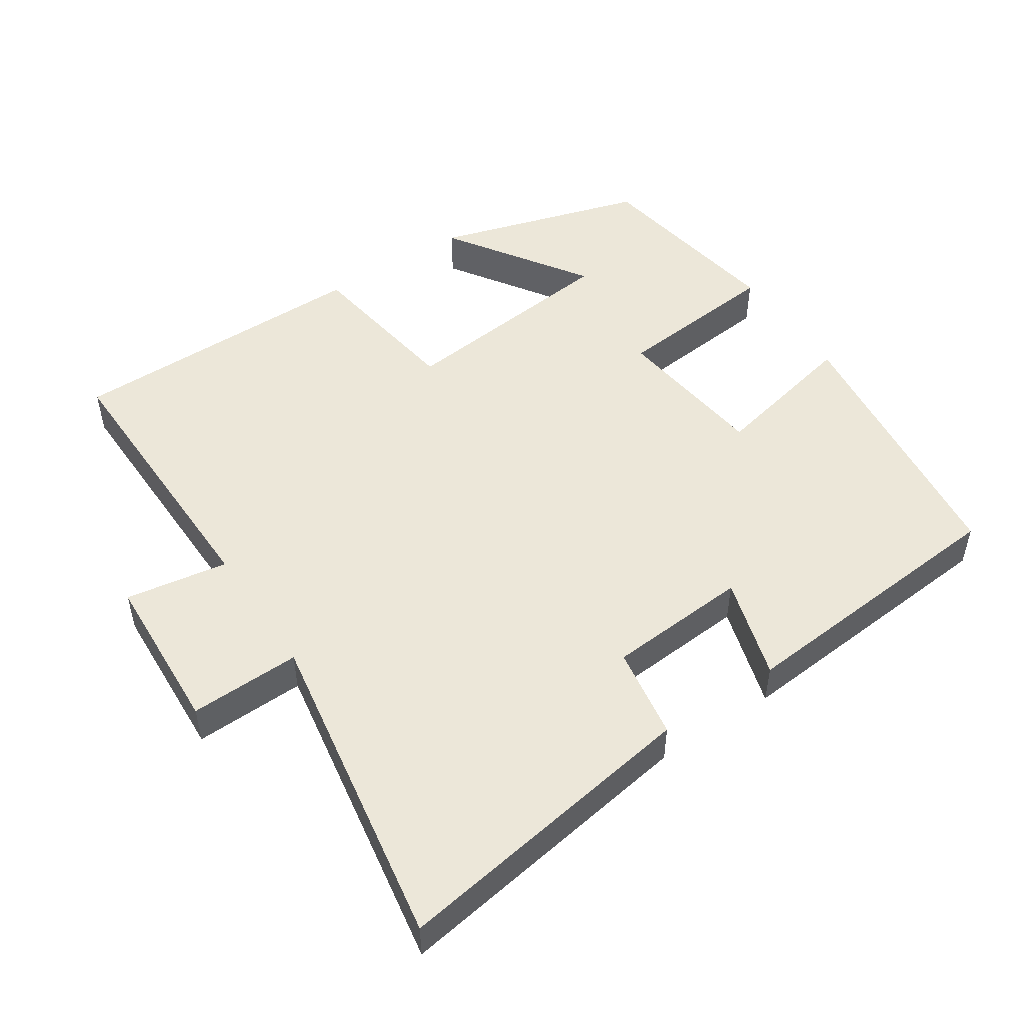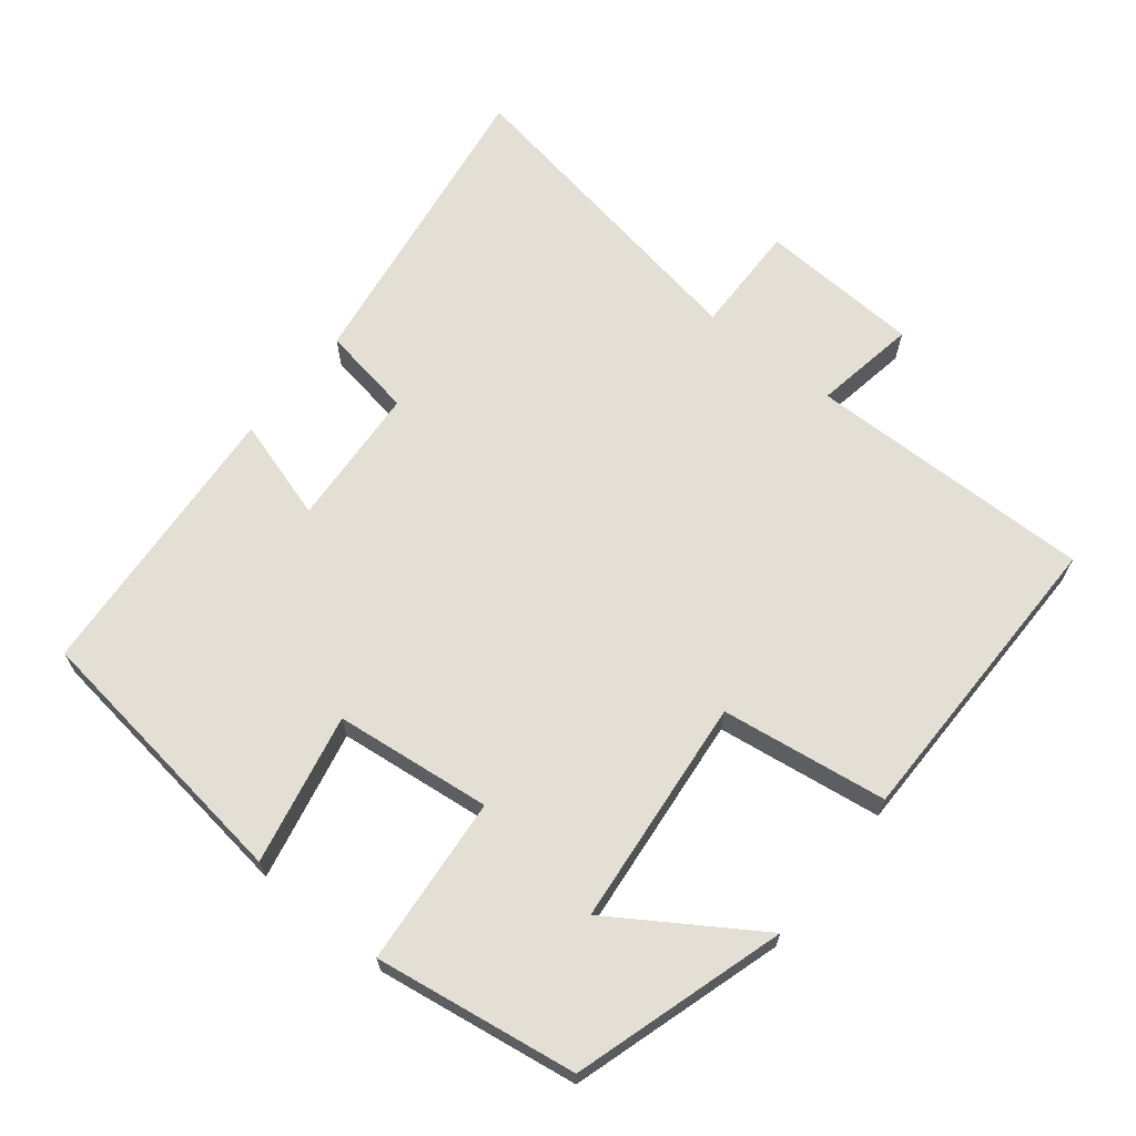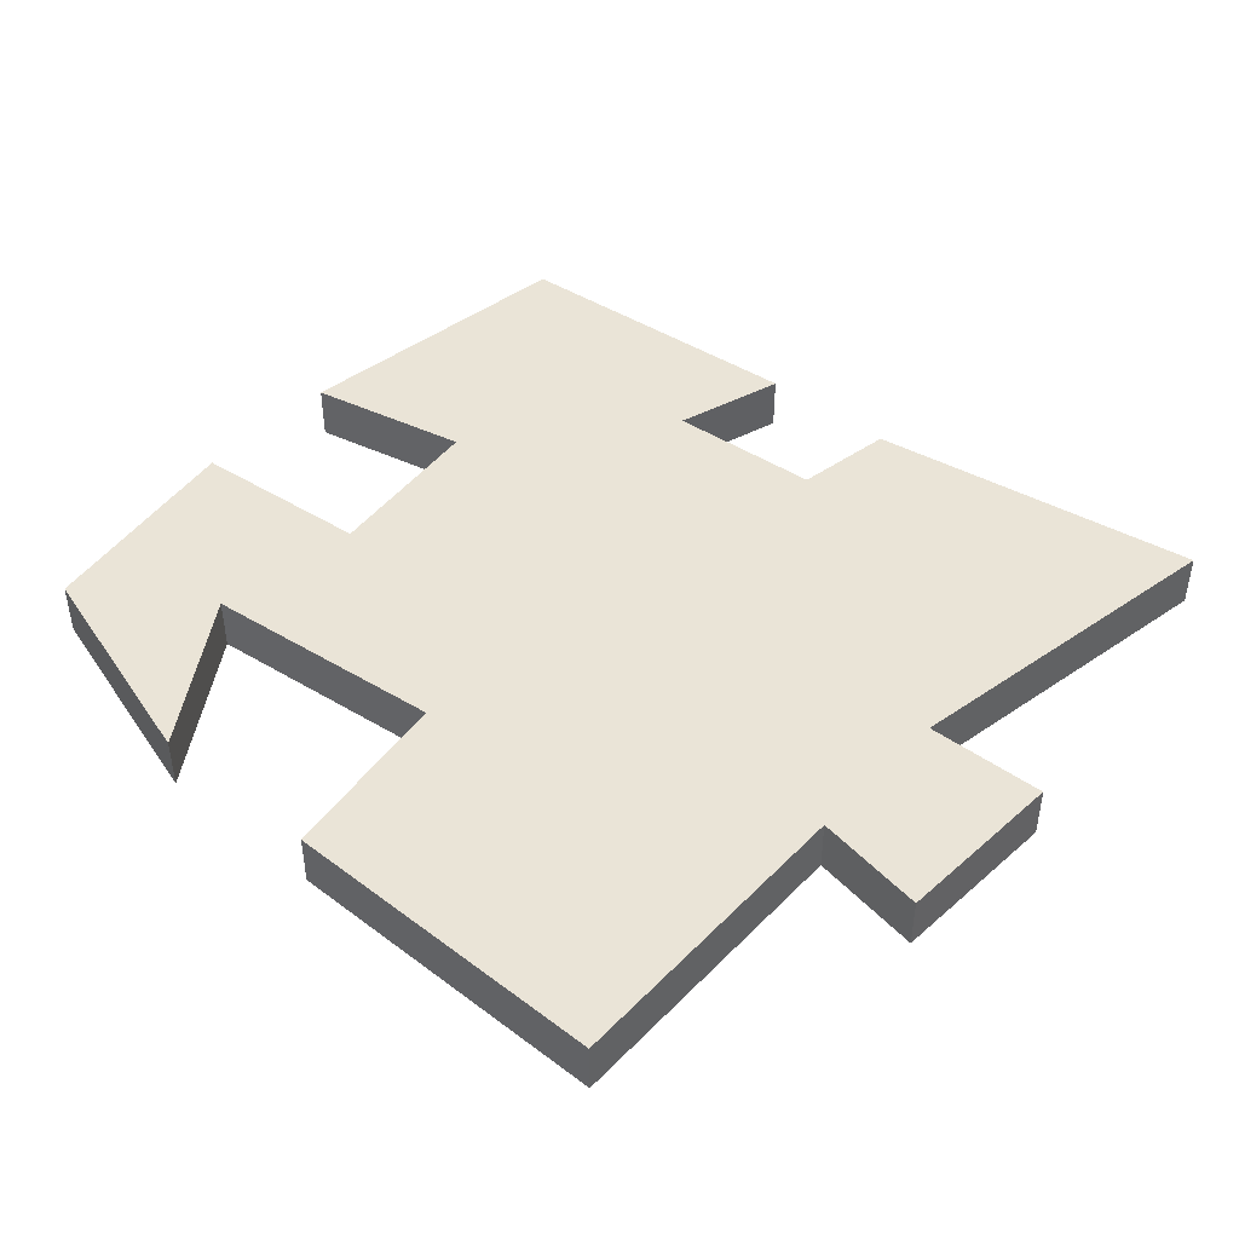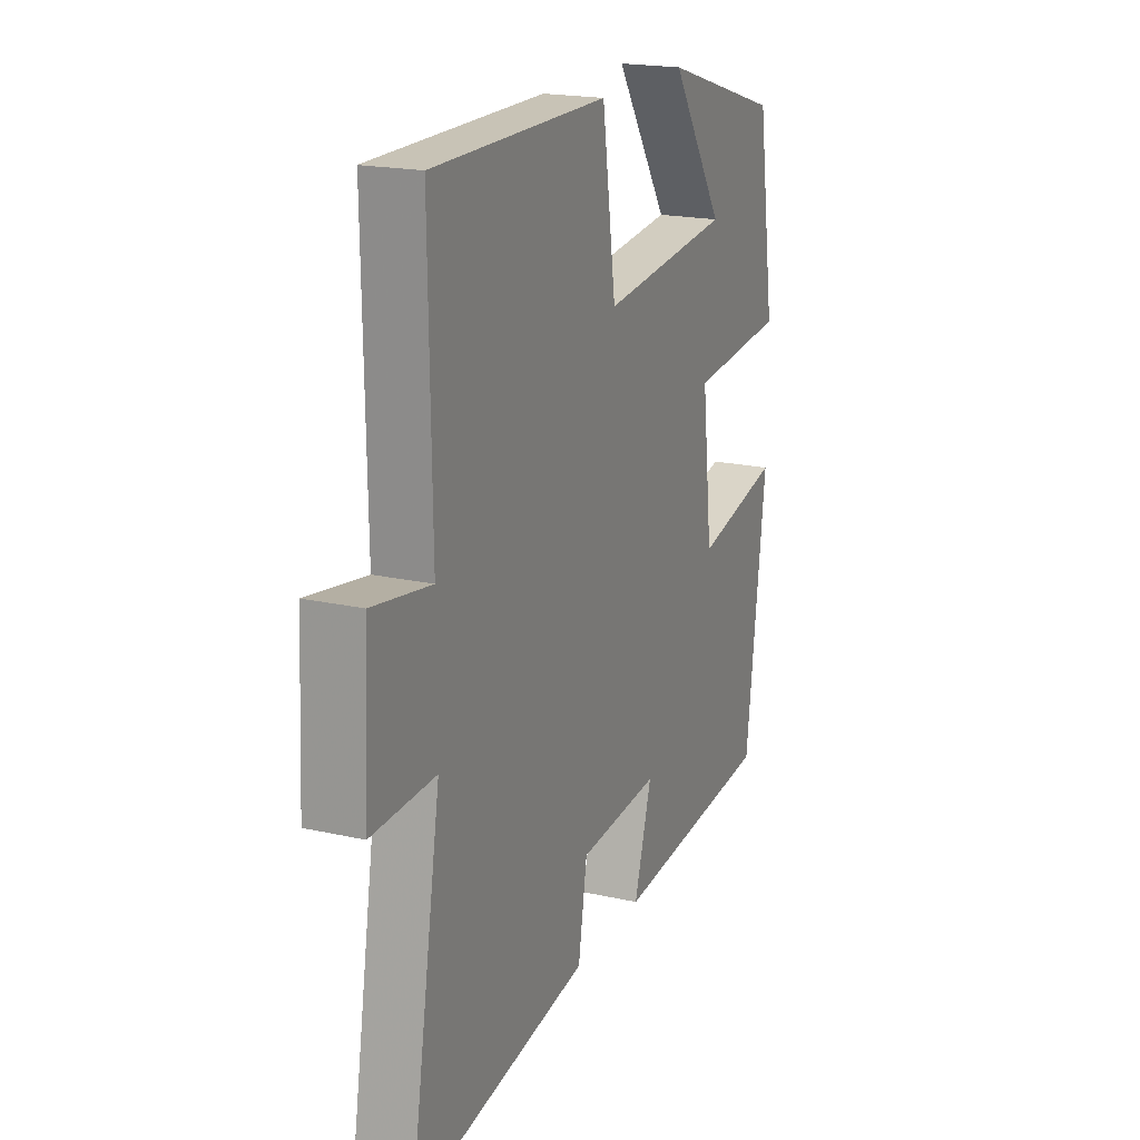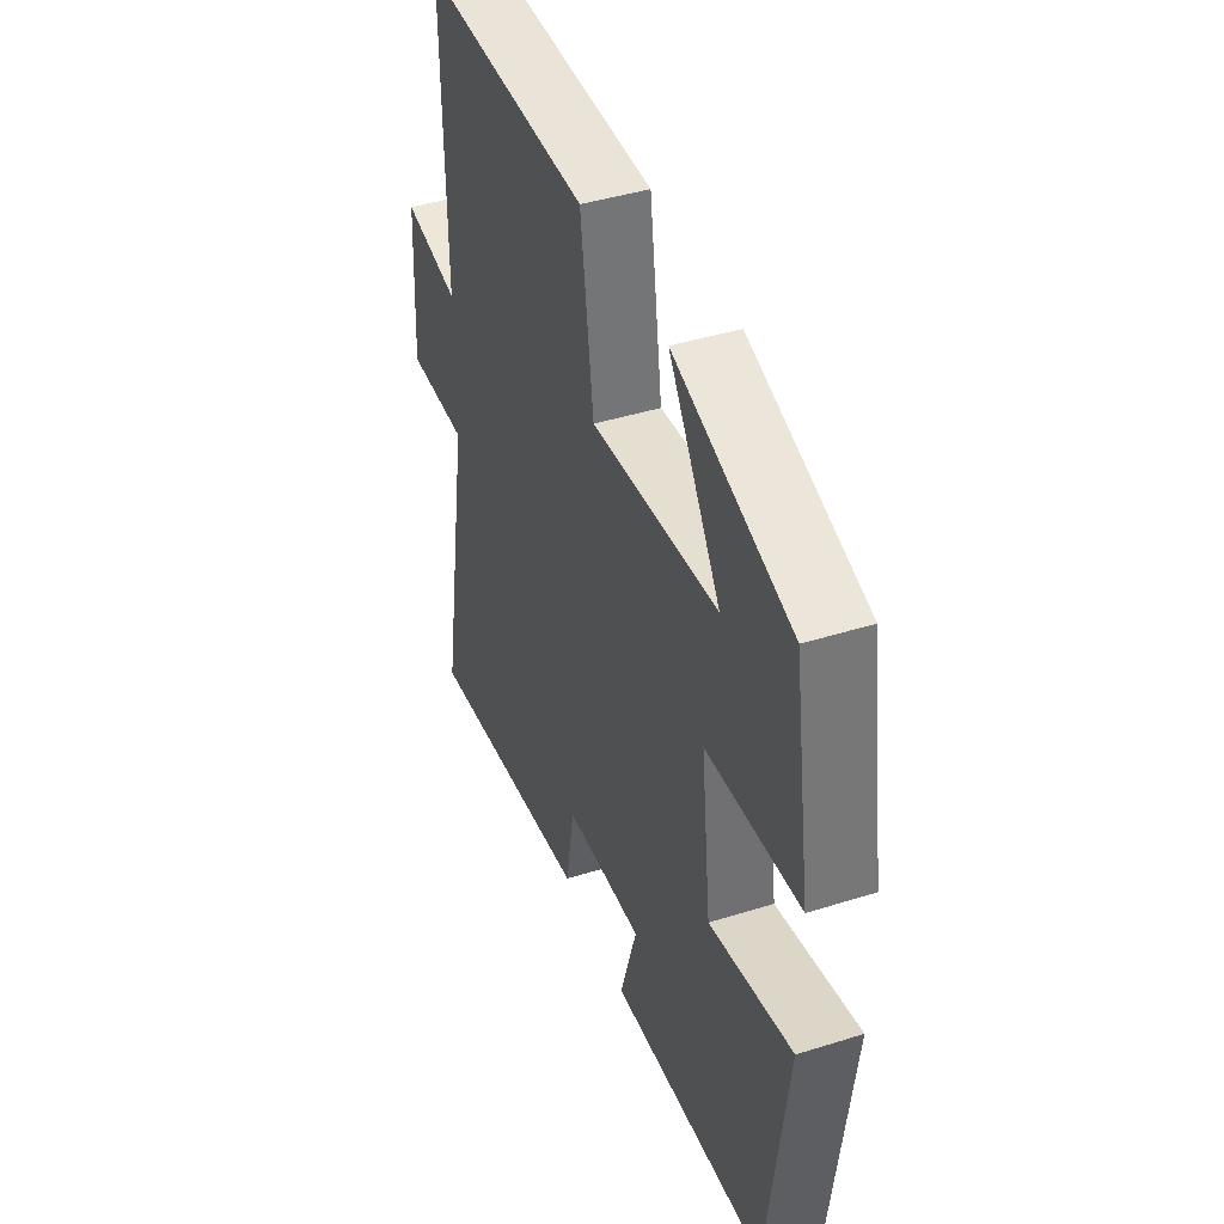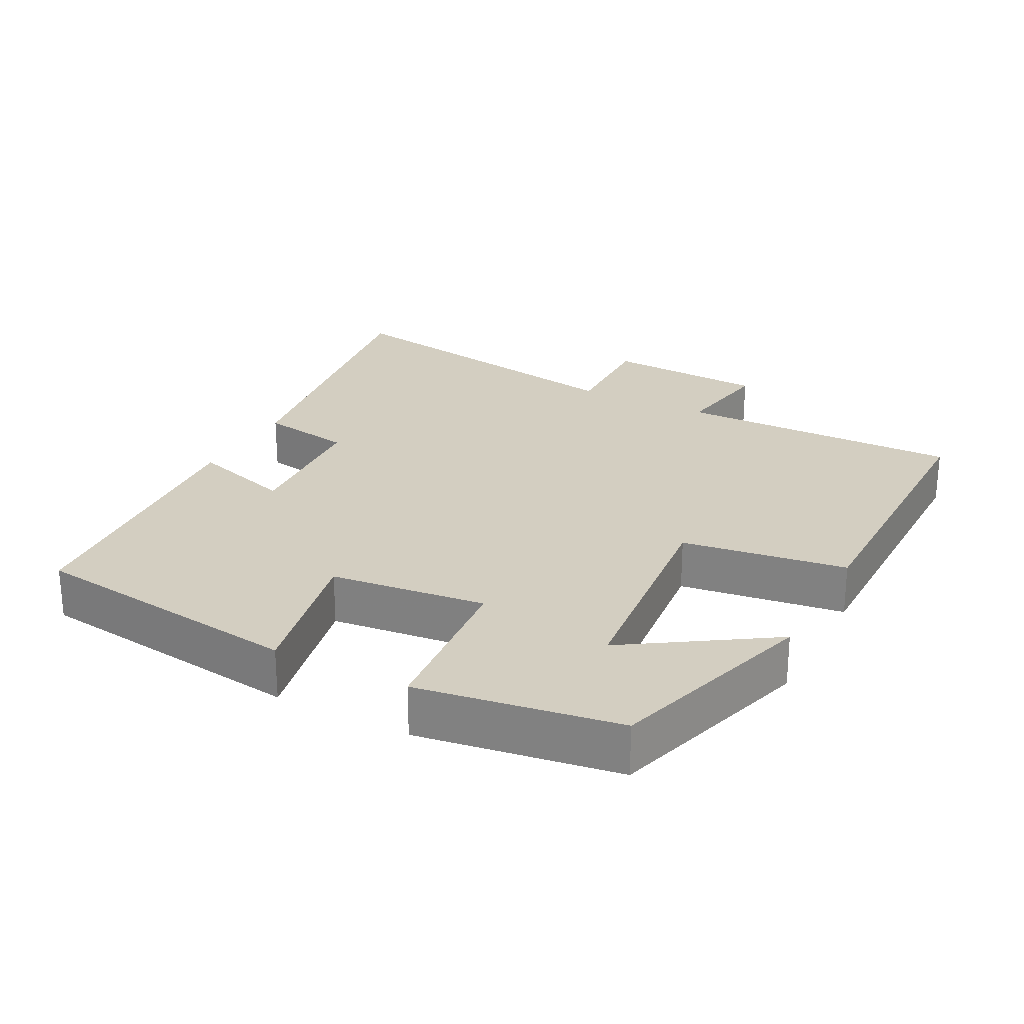
<metadata>
{"format":"obj","ext":"obj","renderer":"f3d","projection":"perspective","resolution":1024,"background":"white","views":[{"elev":50.1,"azim":146.2,"up":"+Y"},{"elev":66.3,"azim":-51.1,"up":"+Y"},{"elev":43.8,"azim":41.3,"up":"+Y"},{"elev":19.4,"azim":112.9,"up":"+Z"},{"elev":43.1,"azim":-110.4,"up":"+Z"},{"elev":25.2,"azim":-62.2,"up":"+Y"}]}
</metadata>
<code>
v -0.45 0.07 -0.468
v -0.5 0.07 -0.074
v -0.287 0.07 -0.12
v -0.261 0.07 0.102
v -0.5 0.07 0.124
v -0.455 0.07 0.41
v -0.156 0.07 0.5
v -0.288 0.07 0.299
v 0.036 0.07 0.265
v 0.07 0.07 0.5
v 0.506 0.07 0.5
v 0.5 0.07 0.093
v 0.646 0.07 0.117
v 0.658 0.07 -0.113
v 0.5 0.07 -0.109
v 0.578 0.07 -0.568
v 0.135 0.07 -0.5
v 0.113 0.07 -0.368
v -0.089 0.07 -0.354
v -0.045 0.07 -0.5
v -0.45 0 -0.468
v -0.5 0 -0.074
v -0.287 0 -0.12
v -0.261 0 0.102
v -0.5 0 0.124
v -0.455 0 0.41
v -0.156 0 0.5
v -0.288 0 0.299
v 0.036 0 0.265
v 0.07 0 0.5
v 0.506 0 0.5
v 0.5 0 0.093
v 0.646 0 0.117
v 0.658 0 -0.113
v 0.5 0 -0.109
v 0.578 0 -0.568
v 0.135 0 -0.5
v 0.113 0 -0.368
v -0.089 0 -0.354
v -0.045 0 -0.5
f 19 20 1 2
f 18 19 2 3
f 15 16 17 18
f 15 18 3 4
f 12 13 14 15
f 12 15 4
f 9 10 11 12
f 8 9 12 4
f 5 6 7 8
f 4 5 8
f 22 21 40 39
f 23 22 39 38
f 38 37 36 35
f 24 23 38 35
f 35 34 33 32
f 24 35 32
f 32 31 30 29
f 24 32 29 28
f 28 27 26 25
f 28 25 24
f 1 21 22 2
f 2 22 23 3
f 3 23 24 4
f 4 24 25 5
f 5 25 26 6
f 6 26 27 7
f 7 27 28 8
f 8 28 29 9
f 9 29 30 10
f 10 30 31 11
f 11 31 32 12
f 12 32 33 13
f 13 33 34 14
f 14 34 35 15
f 15 35 36 16
f 16 36 37 17
f 17 37 38 18
f 18 38 39 19
f 19 39 40 20
f 20 40 21 1

</code>
